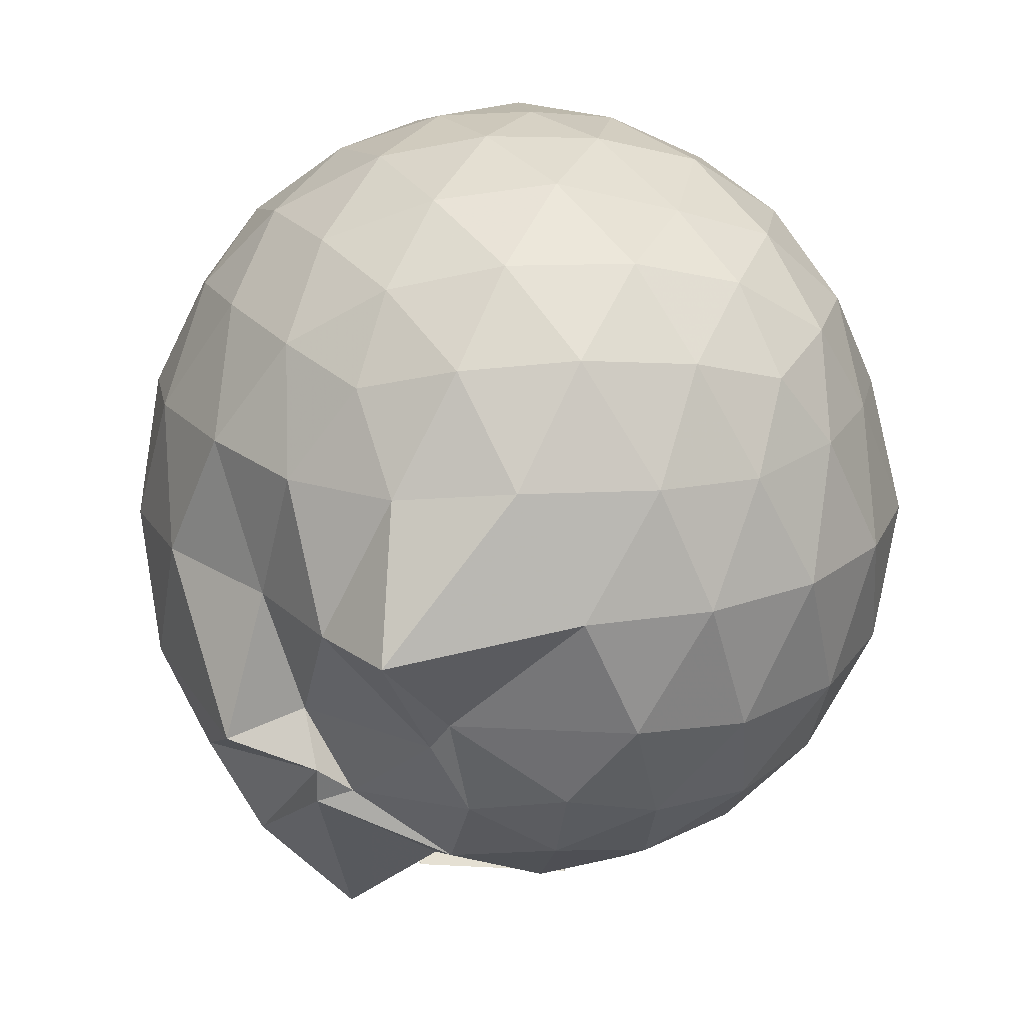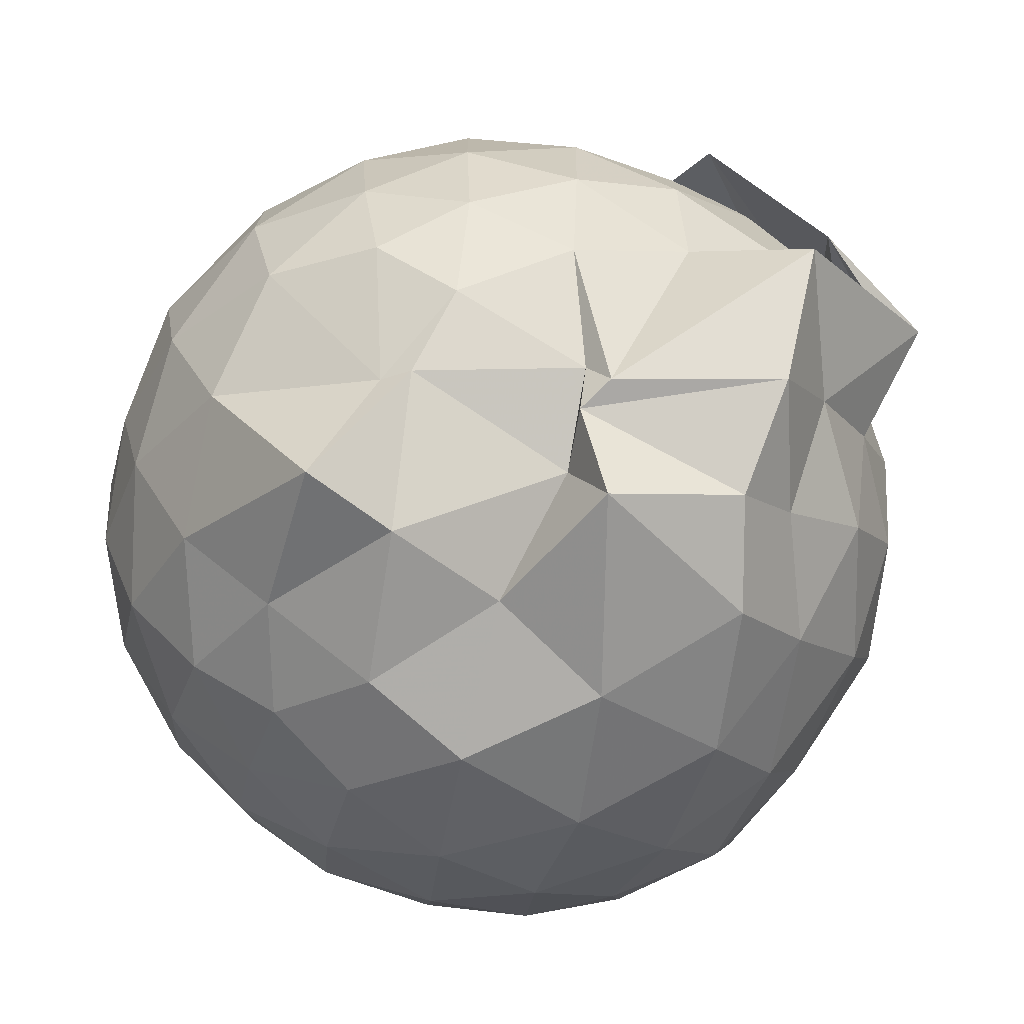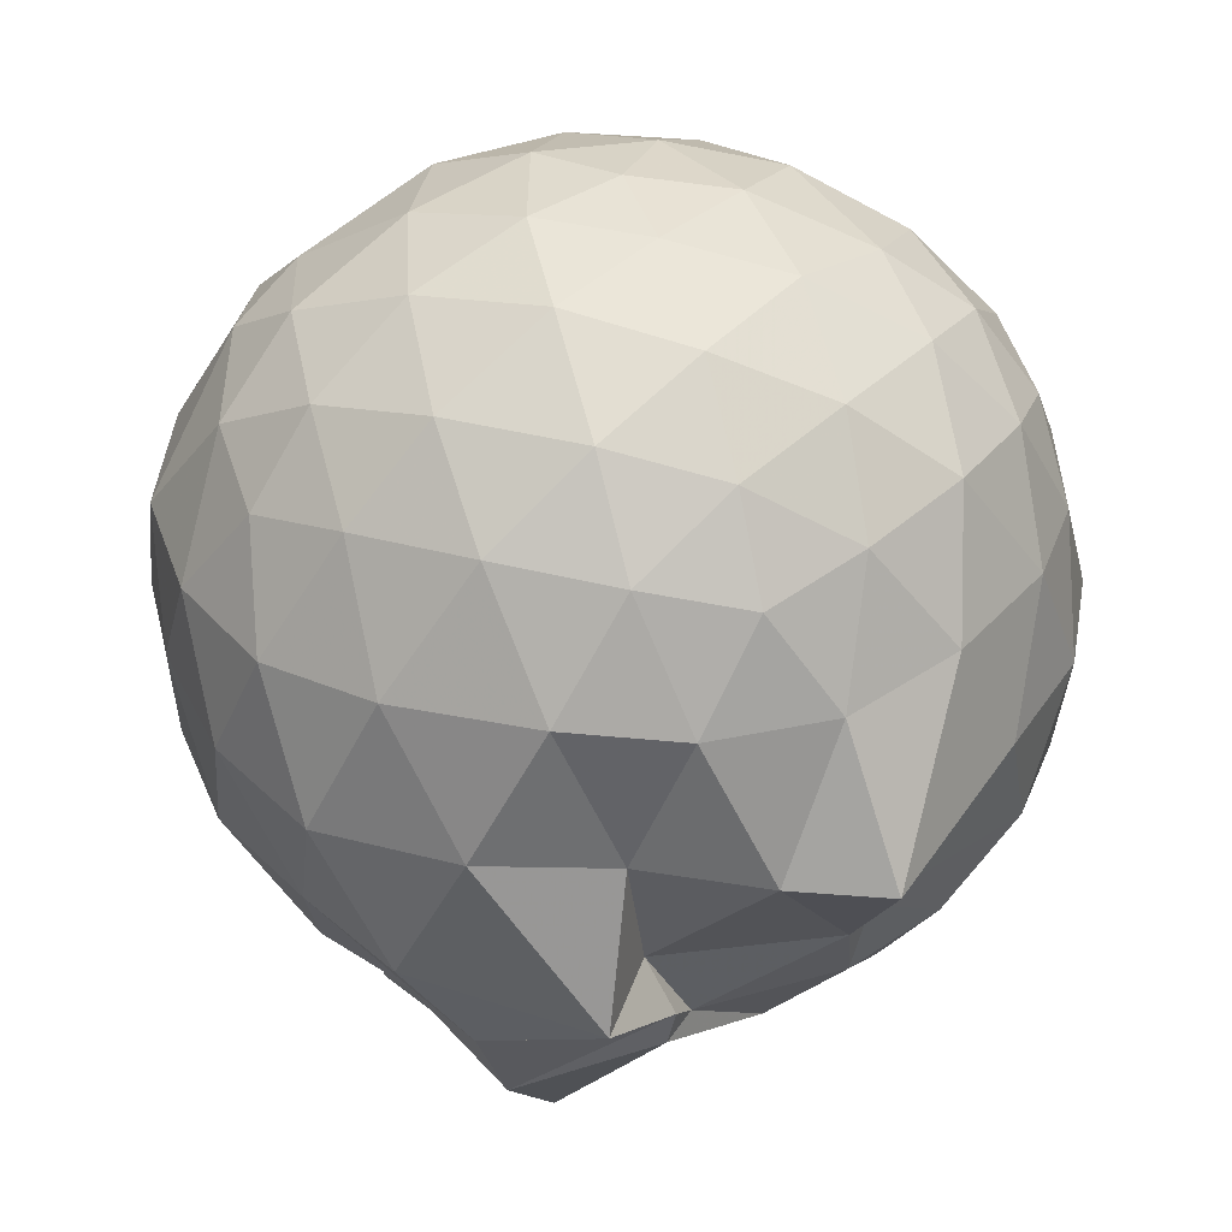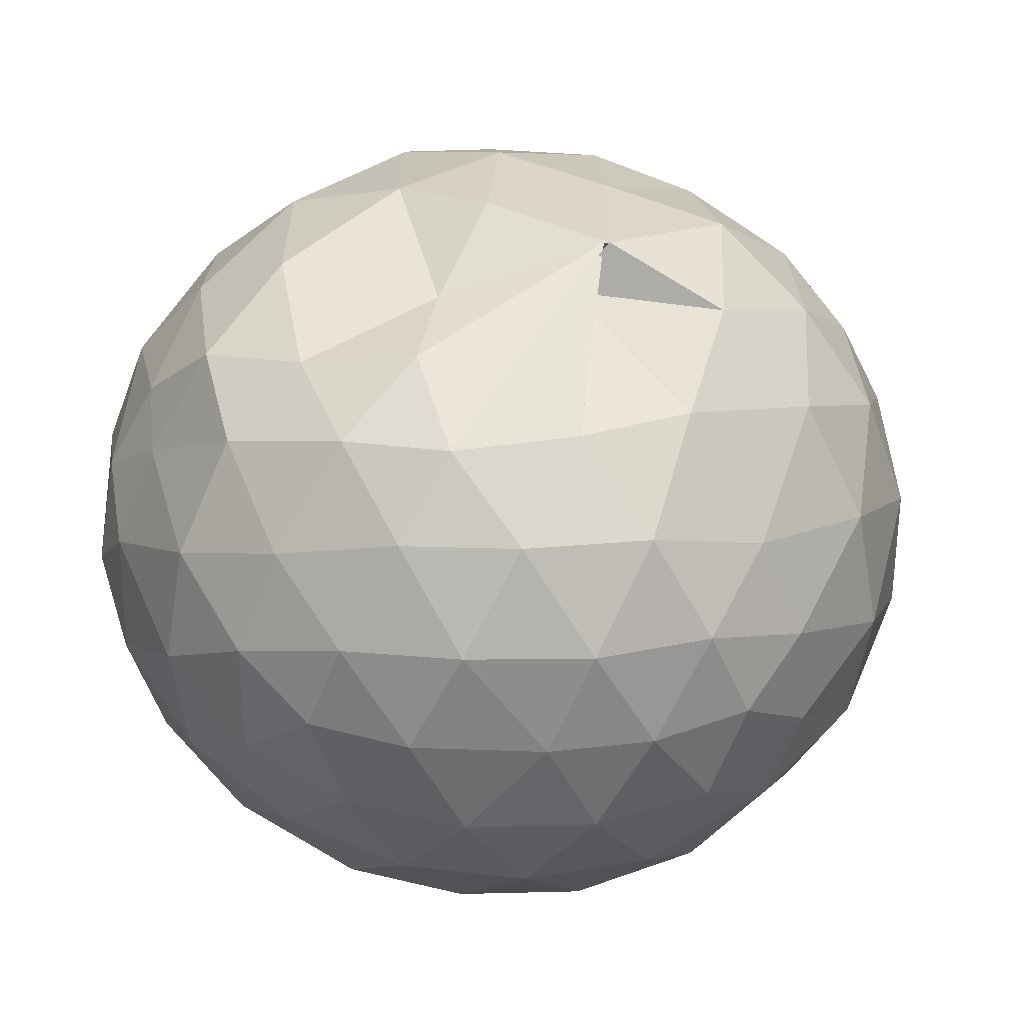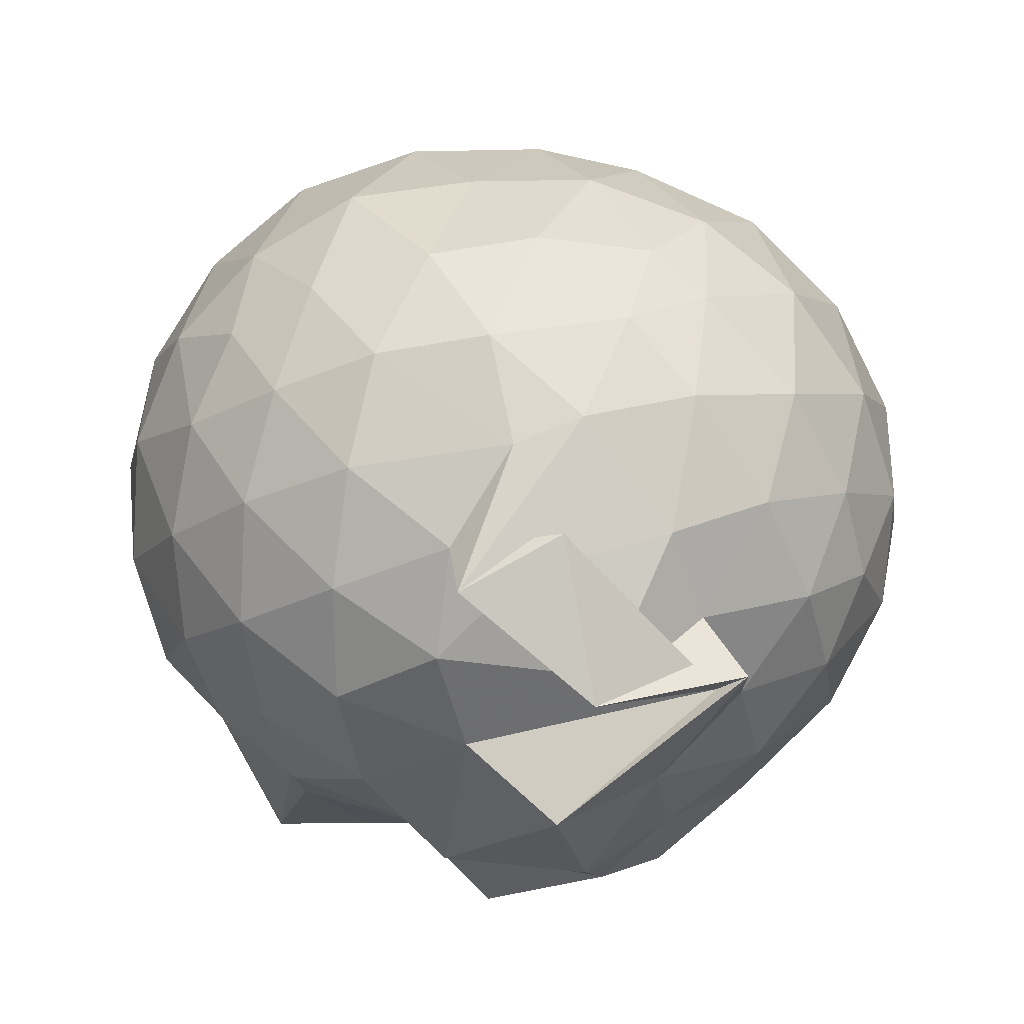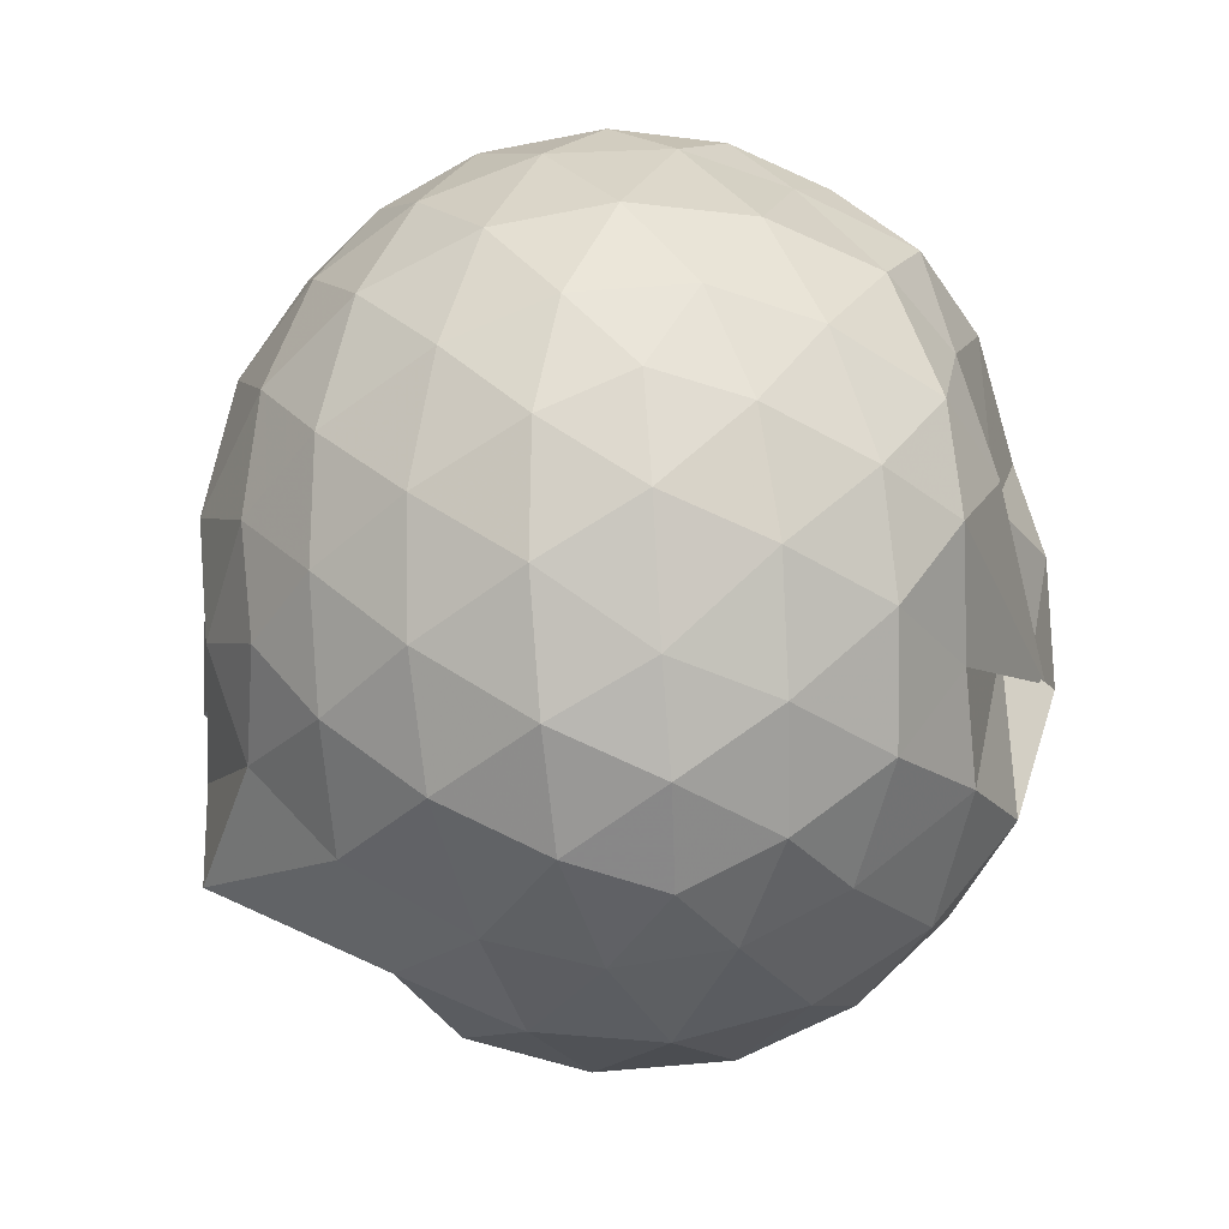
<metadata>
{"format":"obj","ext":"obj","renderer":"f3d","projection":"perspective","resolution":1024,"background":"white","views":[{"elev":19.6,"azim":47.8,"up":"+Z"},{"elev":-74.9,"azim":144.5,"up":"+Y"},{"elev":36.2,"azim":0.8,"up":"+Z"},{"elev":33.7,"azim":26.7,"up":"+Y"},{"elev":-75.2,"azim":176.2,"up":"+Z"},{"elev":63.2,"azim":85.5,"up":"+Z"}]}
</metadata>
<code>
v 0.0557 -0.355 2.861
v -0.1134 -0.123 -0.1101
v 1.342 -0.3649 2.12
v 1.233 -0.03838 2.208
v 1.016 0.297 2.222
v 0.6965 0.5444 2.112
v 0.4659 0.8933 1.453
v 0.1138 0.719 2.155
v -0.2919 0.629 2.236
v -0.6653 0.5664 2.244
v -0.9477 0.3256 2.189
v -1.097 0.01301 2.265
v -1.131 -0.3646 2.336
v -1.134 -0.7706 2.245
v -1.016 -1.093 2.143
v -0.7205 -1.3 2.226
v -0.3225 -1.469 2.251
v 0.09494 -1.543 2.206
v 0.4637 -1.531 2.123
v 0.7626 -1.338 2.211
v 1.05 -1.039 2.251
v 1.25 -0.6887 2.214
v 1.421 -0.1823 1.866
v 1.274 0.1625 1.894
v 0.9736 0.564 1.844
v 0.3896 0.7476 1.581
v 0.4689 0.8437 1.345
v 0.01892 0.7541 1.827
v -0.564 0.7711 1.887
v -0.9414 0.5614 1.846
v -1.225 0.2383 1.84
v -1.365 -0.1523 1.884
v -1.393 -0.6167 1.858
v -1.252 -1.008 1.816
v -0.988 -1.35 1.801
v -0.6197 -1.577 1.828
v -0.1287 -1.705 1.834
v 0.2844 -1.7 1.791
v 0.7052 -1.583 1.796
v 1.049 -1.325 1.847
v 1.323 -0.9278 1.838
v 1.439 -0.5673 1.827
v 1.458 0.04915 1.434
v 1.24 0.4387 1.434
v 0.9187 0.7432 1.454
v 0.4987 0.9152 1.479
v 0.02708 0.9563 1.47
v -0.3474 0.9054 1.427
v -0.8039 0.7404 1.404
v -1.155 0.4402 1.407
v -1.385 0.05422 1.406
v -1.462 -0.3919 1.4
v -1.357 -0.8107 1.421
v -1.157 -1.231 1.383
v -0.8546 -1.553 1.339
v -0.3746 -1.741 1.367
v 0.08802 -1.678 1.308
v 0.5299 -1.756 1.297
v 0.8775 -1.779 1.289
v 1.248 -1.199 1.402
v 1.467 -0.8071 1.413
v 1.539 -0.3805 1.423
v 1.318 0.2293 0.9969
v 1.052 0.552 1.001
v 0.7027 0.7962 0.9672
v 0.2717 0.8754 1.02
v -0.1579 0.9108 1.019
v -0.5839 0.7929 0.9528
v -0.928 0.5594 0.9328
v -1.218 0.2035 0.9246
v -1.377 -0.1844 0.957
v -1.374 -0.6006 0.9497
v -1.211 -0.9892 0.9038
v -0.9083 -1.351 0.8951
v -0.607 -1.656 0.8728
v 0.03799 -1.822 0.767
v 0.14 -1.544 0.8402
v 0.7608 -1.472 0.8721
v 0.8251 -1.438 0.9647
v 1.319 -1.011 0.9716
v 1.451 -0.6151 0.9363
v 1.45 -0.1622 0.9462
v 1.09 0.3223 0.6765
v 0.8086 0.5214 0.5887
v 0.402 0.6739 0.5539
v 0.02713 0.753 0.5889
v -0.3778 0.7209 0.659
v -0.5793 0.5791 0.5852
v -0.913 0.2708 0.5138
v -1.133 -0.08228 0.5428
v -1.239 -0.4002 0.6173
v -1.126 -0.7222 0.53
v -0.9017 -1.07 0.4945
v -0.5973 -1.369 0.5443
v -0.3771 -1.609 0.5457
v 0.2392 -1.573 0.6325
v 0.287 -1.445 0.529
v 0.7803 -1.312 0.5873
v 1.074 -1.111 0.6567
v 1.205 -0.7952 0.5675
v 1.26 -0.3973 0.5359
v 1.211 0.003829 0.5791
v 1.128 -0.3605 2.417
v 0.9464 -0.02171 2.501
v 0.6711 0.3186 2.489
v 0.3659 0.5533 2.397
v 0.004292 0.5381 2.483
v -0.4388 0.417 2.487
v -0.8439 0.1893 2.36
v -0.945 -0.1616 2.467
v -0.9218 -0.5767 2.52
v -0.8333 -0.9643 2.439
v -0.4634 -1.158 2.524
v -0.007694 -1.295 2.517
v 0.3913 -1.334 2.419
v 0.6975 -1.063 2.515
v 0.9667 -0.7094 2.513
v 0.832 -0.3656 2.621
v 0.5675 -0.01113 2.714
v 0.2957 0.3038 2.635
v -0.1295 0.1926 2.717
v -0.5347 0.0473 2.679
v -0.5804 -0.3679 2.739
v -0.5546 -0.7688 2.69
v -0.1302 -0.9248 2.745
v 0.2977 -1.036 2.671
v 0.577 -0.7113 2.727
v 0.4164 -0.3584 2.815
v 0.1634 -0.04433 2.815
v -0.2218 -0.1623 2.833
v -0.2192 -0.5637 2.834
v 0.1645 -0.6722 2.828
v 0.9056 0.1938 0.3753
v 0.561 0.3649 0.2796
v 0.1732 0.4624 0.243
v -0.3018 0.5278 0.3871
v -0.5426 0.2958 0.2591
v -0.8205 -0.05961 0.2414
v -1.01 -0.4122 0.3283
v -0.7934 -0.7566 0.2532
v -0.522 -1.079 0.197
v -0.2921 -1.437 0.1639
v 0.2114 -1.553 0.4929
v 0.5227 -1.176 0.2605
v 0.895 -0.9933 0.3577
v 0.9787 -0.619 0.2629
v 0.9831 -0.1871 0.2685
v 0.6241 0.002139 0.1012
v 0.07131 0.1373 0.03736
v -0.1597 0.2343 0.09789
v -0.4832 -0.1281 0.01364
v -0.6171 -0.4366 0.06791
v -0.7639 -0.5641 -0.1575
v -0.1584 -1.113 -0.2169
v 0.1638 -0.9458 0.05953
v 0.6206 -0.8151 0.09389
v 0.6513 -0.409 0.03945
v 0.262 -0.2122 -0.0532
v 0.2258 -0.3152 -0.2217
v -0.255 -0.6727 -0.2516
v -0.6676 -0.6313 -0.1076
v 0.2827 -0.6004 -0.06462
f 3 23 4
f 4 23 24
f 4 24 5
f 5 24 25
f 5 25 6
f 6 25 26
f 6 26 7
f 7 26 27
f 7 27 8
f 8 27 28
f 8 28 9
f 9 28 29
f 9 29 10
f 10 29 30
f 10 30 11
f 11 30 31
f 11 31 12
f 12 31 32
f 12 32 13
f 13 32 33
f 13 33 14
f 14 33 34
f 14 34 15
f 15 34 35
f 15 35 16
f 16 35 36
f 16 36 17
f 17 36 37
f 17 37 18
f 18 37 38
f 18 38 19
f 19 38 39
f 19 39 20
f 20 39 40
f 20 40 21
f 21 40 41
f 21 41 22
f 22 41 42
f 22 42 3
f 3 42 23
f 23 43 24
f 24 43 44
f 24 44 25
f 25 44 45
f 25 45 26
f 26 45 46
f 26 46 27
f 27 46 47
f 27 47 28
f 28 47 48
f 28 48 29
f 29 48 49
f 29 49 30
f 30 49 50
f 30 50 31
f 31 50 51
f 31 51 32
f 32 51 52
f 32 52 33
f 33 52 53
f 33 53 34
f 34 53 54
f 34 54 35
f 35 54 55
f 35 55 36
f 36 55 56
f 36 56 37
f 37 56 57
f 37 57 38
f 38 57 58
f 38 58 39
f 39 58 59
f 39 59 40
f 40 59 60
f 40 60 41
f 41 60 61
f 41 61 42
f 42 61 62
f 42 62 23
f 23 62 43
f 43 63 44
f 44 63 64
f 44 64 45
f 45 64 65
f 45 65 46
f 46 65 66
f 46 66 47
f 47 66 67
f 47 67 48
f 48 67 68
f 48 68 49
f 49 68 69
f 49 69 50
f 50 69 70
f 50 70 51
f 51 70 71
f 51 71 52
f 52 71 72
f 52 72 53
f 53 72 73
f 53 73 54
f 54 73 74
f 54 74 55
f 55 74 75
f 55 75 56
f 56 75 76
f 56 76 57
f 57 76 77
f 57 77 58
f 58 77 78
f 58 78 59
f 59 78 79
f 59 79 60
f 60 79 80
f 60 80 61
f 61 80 81
f 61 81 62
f 62 81 82
f 62 82 43
f 43 82 63
f 63 83 64
f 64 83 84
f 64 84 65
f 65 84 85
f 65 85 66
f 66 85 86
f 66 86 67
f 67 86 87
f 67 87 68
f 68 87 88
f 68 88 69
f 69 88 89
f 69 89 70
f 70 89 90
f 70 90 71
f 71 90 91
f 71 91 72
f 72 91 92
f 72 92 73
f 73 92 93
f 73 93 74
f 74 93 94
f 74 94 75
f 75 94 95
f 75 95 76
f 76 95 96
f 76 96 77
f 77 96 97
f 77 97 78
f 78 97 98
f 78 98 79
f 79 98 99
f 79 99 80
f 80 99 100
f 80 100 81
f 81 100 101
f 81 101 82
f 82 101 102
f 82 102 63
f 63 102 83
f 103 104 118
f 104 119 118
f 104 105 119
f 105 120 119
f 105 106 120
f 106 107 120
f 107 121 120
f 107 108 121
f 108 122 121
f 108 109 122
f 109 110 122
f 110 123 122
f 110 111 123
f 111 124 123
f 111 112 124
f 112 113 124
f 113 125 124
f 113 114 125
f 114 126 125
f 114 115 126
f 115 116 126
f 116 127 126
f 116 117 127
f 117 118 127
f 117 103 118
f 118 119 128
f 119 129 128
f 119 120 129
f 120 121 129
f 121 130 129
f 121 122 130
f 122 123 130
f 123 131 130
f 123 124 131
f 124 125 131
f 125 132 131
f 125 126 132
f 126 127 132
f 127 128 132
f 127 118 128
f 133 148 134
f 134 148 149
f 134 149 135
f 135 149 150
f 135 150 136
f 136 150 137
f 137 150 151
f 137 151 138
f 138 151 152
f 138 152 139
f 139 152 140
f 140 152 153
f 140 153 141
f 141 153 154
f 141 154 142
f 142 154 143
f 143 154 155
f 143 155 144
f 144 155 156
f 144 156 145
f 145 156 146
f 146 156 157
f 146 157 147
f 147 157 148
f 147 148 133
f 148 158 149
f 149 158 159
f 149 159 150
f 150 159 151
f 151 159 160
f 151 160 152
f 152 160 153
f 153 160 161
f 153 161 154
f 154 161 155
f 155 161 162
f 155 162 156
f 156 162 157
f 157 162 158
f 157 158 148
f 3 4 103
f 103 4 104
f 4 5 104
f 104 5 105
f 5 6 105
f 105 6 106
f 6 7 106
f 7 8 106
f 106 8 107
f 8 9 107
f 107 9 108
f 9 10 108
f 108 10 109
f 10 11 109
f 11 12 109
f 109 12 110
f 12 13 110
f 110 13 111
f 13 14 111
f 111 14 112
f 14 15 112
f 15 16 112
f 112 16 113
f 16 17 113
f 113 17 114
f 17 18 114
f 114 18 115
f 18 19 115
f 19 20 115
f 115 20 116
f 20 21 116
f 116 21 117
f 21 22 117
f 117 22 103
f 22 3 103
f 83 133 84
f 84 133 134
f 84 134 85
f 85 134 135
f 85 135 86
f 86 135 136
f 86 136 87
f 87 136 88
f 88 136 137
f 88 137 89
f 89 137 138
f 89 138 90
f 90 138 139
f 90 139 91
f 91 139 92
f 92 139 140
f 92 140 93
f 93 140 141
f 93 141 94
f 94 141 142
f 94 142 95
f 95 142 96
f 96 142 143
f 96 143 97
f 97 143 144
f 97 144 98
f 98 144 145
f 98 145 99
f 99 145 100
f 100 145 146
f 100 146 101
f 101 146 147
f 101 147 102
f 102 147 133
f 102 133 83
f 128 129 1
f 129 130 1
f 130 131 1
f 131 132 1
f 132 128 1
f 159 158 2
f 160 159 2
f 161 160 2
f 162 161 2
f 158 162 2

</code>
